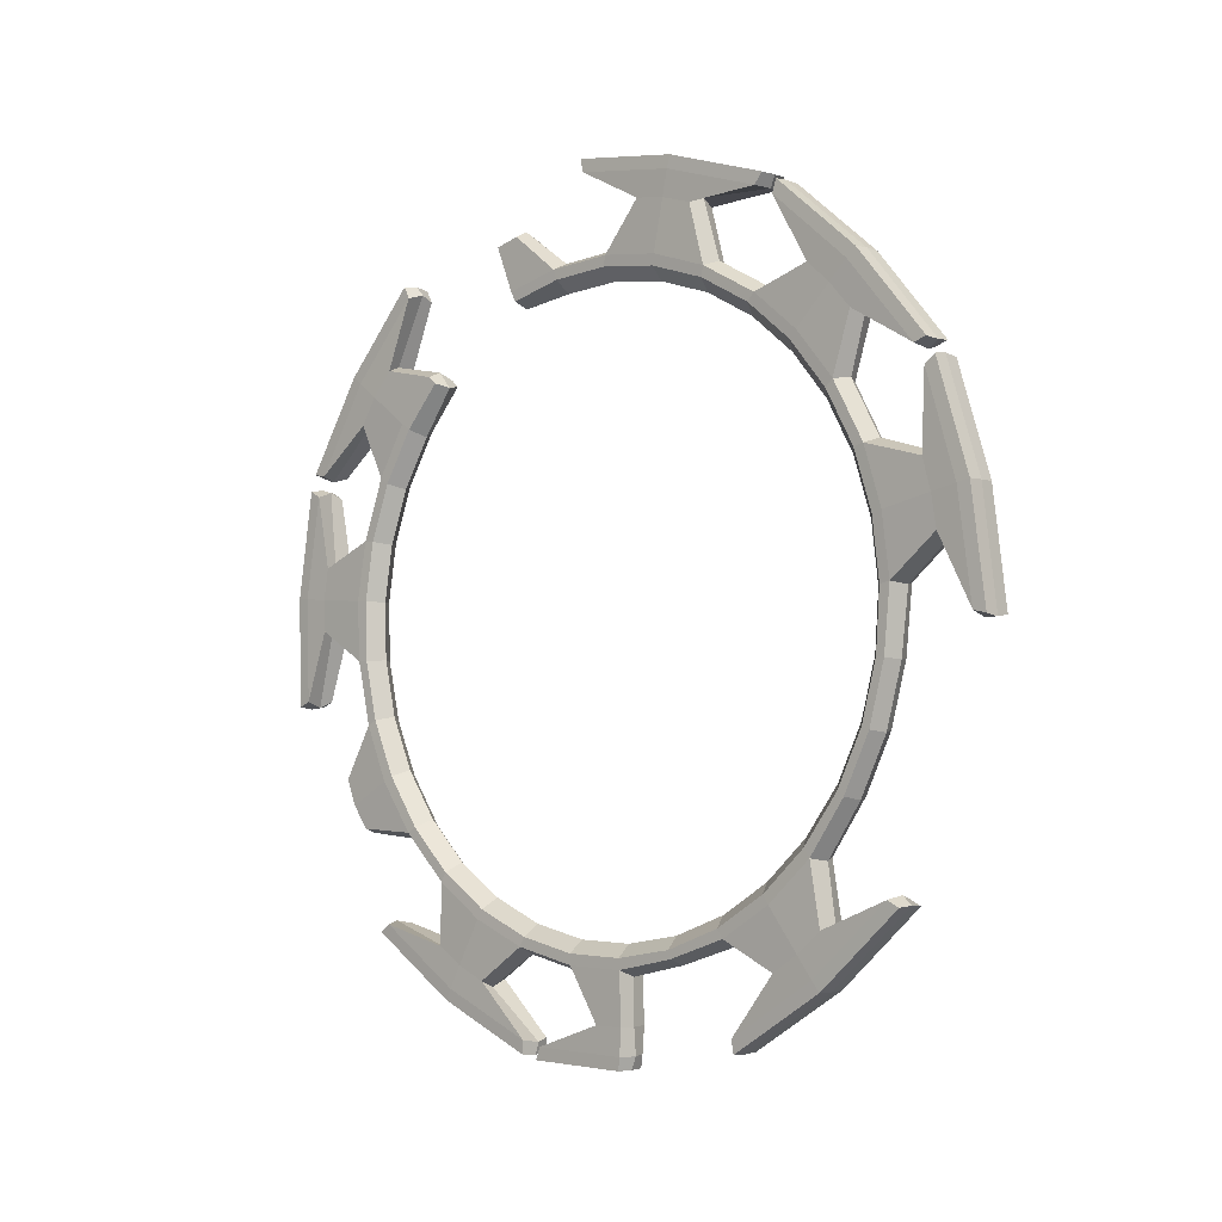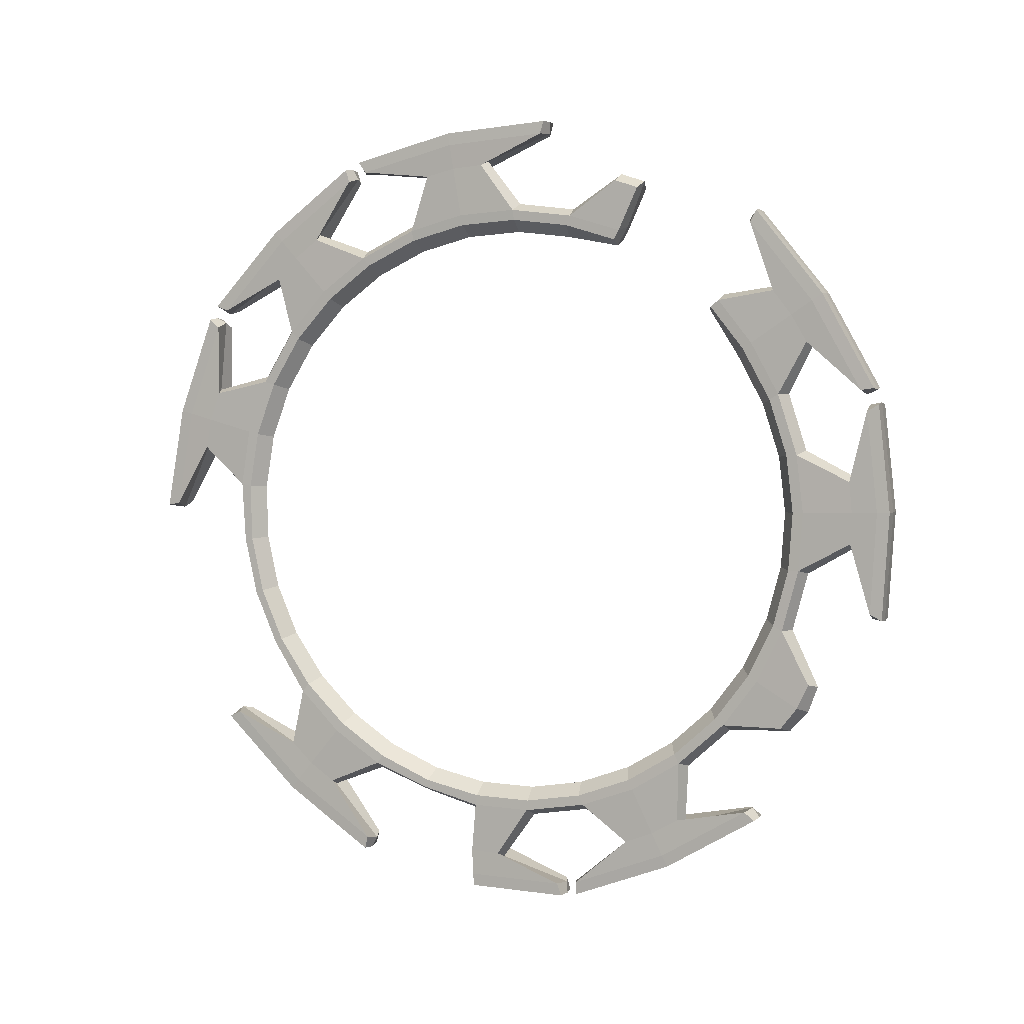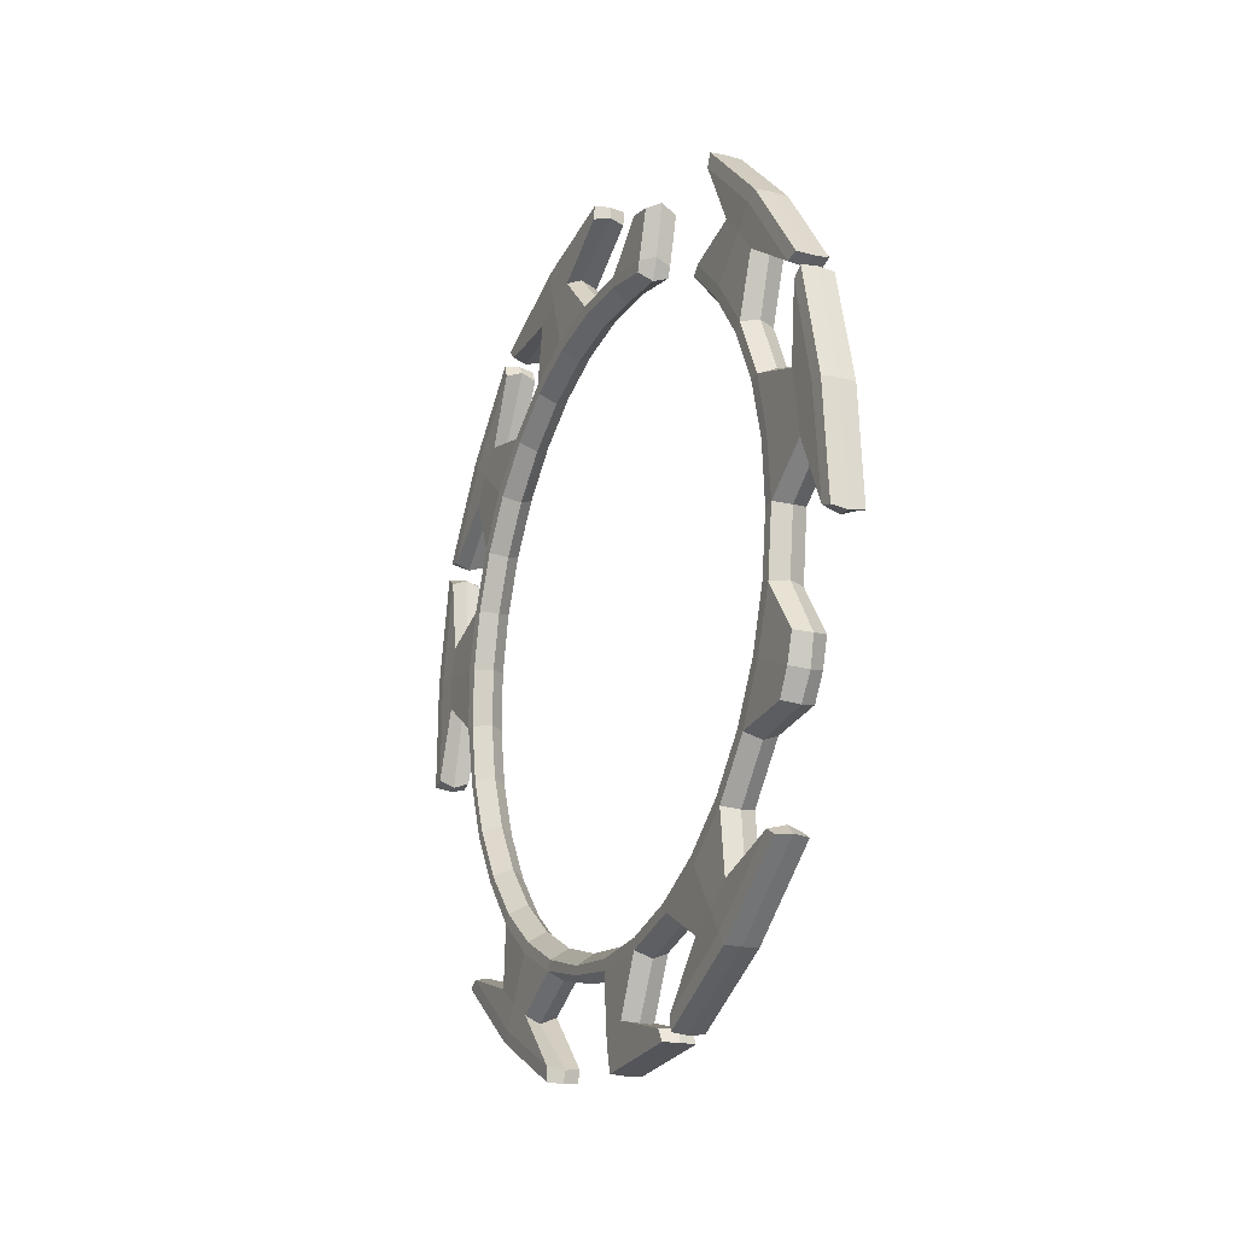
<metadata>
{"format":"obj","ext":"obj","renderer":"f3d","projection":"perspective","resolution":1024,"background":"white","views":[{"elev":2.7,"azim":-30.2,"up":"+Z"},{"elev":-0.6,"azim":128.8,"up":"+Z"},{"elev":-29.5,"azim":173.1,"up":"+Z"}]}
</metadata>
<code>
o Circle_Circle.001
v -1.856 0.9075 -21.46
v -2.989 4.659 -20.92
v -3.972 7.957 -19.75
v -4.741 11.02 -17.95
v -5.447 13.95 -15.39
v -5.953 16.16 -12.55
v -6.174 17.85 -9.339
v -6.23 19.02 -5.561
v -6.111 19.44 -1.953
v -5.7 19.23 1.651
v -5.089 18.27 5.44
v -4.395 16.76 8.674
v -3.525 14.88 11.39
v -1.244 8.842 16.07
v -0.1925 5.74 17.15
v 1.022 2.021 17.74
v 2.057 -1.46 17.59
v 3.093 -4.84 16.75
v 4.051 -8.319 15.13
v 4.745 -11.22 13.05
v 5.343 -13.67 10.43
v 5.741 -15.8 7.124
v 5.859 -17.2 3.772
v 5.843 -17.94 0.2145
v 5.535 -17.93 -3.61
v 5.057 -17.36 -7.25
v 4.391 -16.14 -10.69
v 3.55 -14.36 -13.99
v 2.566 -12.06 -16.62
v 1.564 -9.281 -18.74
v 0.4048 -5.942 -20.23
v -0.7546 -2.554 -21.27
v -1.825 1.002 -20.82
v -2.861 4.434 -20.32
v -3.8 7.729 -19.16
v -4.606 10.77 -17.37
v -5.253 13.45 -15.02
v -5.715 15.66 -12.2
v -5.976 17.33 -8.999
v -6.028 18.4 -5.543
v -5.867 18.83 -1.954
v -5.5 18.61 1.639
v -4.94 17.73 5.105
v -4.208 16.24 8.321
v -3.383 14.38 11.01
v -1.173 8.515 15.5
v -0.1526 5.482 16.56
v 0.9587 2.079 17.09
v 2.029 -1.374 16.94
v 3.021 -4.753 16.11
v 3.898 -7.936 14.62
v 4.627 -10.81 12.55
v 5.184 -13.26 9.948
v 5.548 -15.22 6.924
v 5.705 -16.59 3.581
v 5.65 -17.35 0.04269
v 5.385 -17.45 -3.565
v 4.919 -16.9 -7.11
v 4.27 -15.71 -10.47
v 3.461 -13.93 -13.51
v 2.521 -11.62 -16.13
v 1.484 -8.87 -18.24
v 0.387 -5.772 -19.76
v -0.7295 -2.441 -20.63
v -1.424 -1.218 -24.45
v -4.016 7.367 -23.21
v -4.559 9.095 -22.54
v -4.948 10.75 -21.63
v -6.543 17.51 -15.49
v -6.783 18.55 -14.19
v -6.879 19.31 -12.7
v -7.08 22.2 -3.891
v -7.031 22.38 -1.969
v -6.798 22.31 -0.05373
v -5.398 20.13 8.619
v -5.047 19.28 10.32
v -4.537 18.23 11.86
v -1.418 10.15 18.7
v -0.9399 8.758 19.21
v 1.895 0.0653 20.74
v 2.411 -1.791 20.62
v 2.997 -3.585 20.22
v 5.19 -11.55 16.51
v 5.518 -13.07 15.37
v 5.877 -14.39 14.01
v 6.786 -19.28 6.444
v 6.806 -19.99 4.65
v 6.841 -20.42 2.768
v 3.558 -15.29 -17.56
v 2.999 -14.05 -18.93
v 2.501 -12.59 -20.09
v -0.8702 -2.957 -24.33
v -2.799 2.691 -26.23
v -3.183 3.963 -26.05
v -4.857 9.672 -23.96
v -6.228 15.02 -20.9
v -7.749 23.19 -8.244
v -7.498 23.86 -1.977
v -6.829 23.55 4.287
v -6.621 23.22 5.572
v -5.378 20.55 11.15
v -3.81 17.04 16.15
v 0.7796 4.074 22.49
v 2.59 -1.959 22.16
v 4.378 -7.846 20.77
v 4.703 -9.026 20.22
v 5.909 -14.01 16.55
v 6.947 -18.32 12.06
v 7.082 -19.05 10.94
v 7.286 -21.4 5.095
v 7.26 -22.76 -1.064
v 4.918 -19.11 -15.57
v 3.218 -15.05 -20.09
v 1.468 -10.28 -23.83
v -0.9928 -2.984 -25.92
v -2.916 2.918 -27.01
v -3.218 3.919 -26.86
v -4.956 9.975 -24.67
v -6.439 15.61 -21.42
v -7.978 23.88 -8.611
v -7.681 24.62 -1.985
v -7.005 24.26 4.644
v -6.841 24 5.656
v -5.494 21.2 11.56
v -3.868 17.46 16.84
v 0.7763 4.345 23.26
v 2.729 -2.027 22.92
v 4.582 -8.264 21.44
v 4.838 -9.193 21.01
v 6.154 -14.46 17.13
v 7.213 -19.03 12.38
v 7.319 -19.6 11.5
v 7.574 -22.09 5.313
v 7.507 -23.53 -1.203
v 5.137 -19.83 -15.88
v 3.377 -15.54 -20.68
v 1.488 -10.49 -24.61
v -1.045 -2.962 -26.68
v -2.076 4.885 -21.45
v -1.013 1.362 -21.96
v -3.946 11.67 -18.29
v -4.609 14.42 -15.88
v -5.384 18.58 -9.429
v -5.437 19.68 -5.881
v -4.872 19.9 1.813
v -4.297 19 5.372
v -2.617 15.3 11.69
v 0.7873 5.992 17.54
v -0.4039 9.438 16.23
v 1.928 2.499 18.08
v 4.137 -4.82 17.03
v 5.037 -8.087 15.51
v 6.415 -13.8 10.5
v 6.789 -15.8 7.391
v 6.898 -18.08 0.02011
v 6.568 -18.01 -3.721
v 6.081 -17.43 -7.433
v 5.401 -16.19 -10.95
v 4.601 -14.5 -14.2
v 2.483 -9.075 -19.27
v 1.335 -5.786 -20.67
v 0.2209 -2.512 -21.72
v -1.892 4.562 -19.69
v -0.8954 1.261 -20.16
v -2.794 7.732 -18.57
v -3.57 10.66 -16.85
v -4.191 13.23 -14.59
v -4.636 15.36 -11.87
v -4.887 16.97 -8.798
v -4.937 18 -5.474
v -4.782 18.41 -2.022
v -4.43 18.19 1.434
v -3.891 17.35 4.768
v -3.189 15.93 7.873
v -2.44 14.37 10.76
v 0.7134 5.578 15.8
v -0.3063 8.705 15.09
v 1.782 2.297 16.3
v 2.812 -1.024 16.15
v 3.766 -4.274 15.35
v 4.609 -7.335 13.92
v 5.311 -10.1 11.92
v 5.846 -12.46 9.426
v 6.196 -14.34 6.516
v 6.347 -15.66 3.302
v 6.294 -16.39 -0.1013
v 6.039 -16.49 -3.571
v 5.592 -15.95 -6.981
v 4.967 -14.81 -10.21
v 4.189 -13.1 -13.14
v 3.285 -10.88 -15.66
v 2.287 -8.233 -17.69
v 1.233 -5.254 -19.14
v 0.1587 -2.05 -19.98
v -3.139 7.681 -23.69
v -4.136 11.3 -22
v -6.039 19.31 -14.59
v -5.775 18.14 -15.84
v -6.116 19.98 -13
v -6.287 22.86 -4.102
v -5.986 22.97 0.001604
v -4.591 20.8 8.638
v -3.671 18.77 12.1
v -0.05572 9.213 19.57
v -0.5529 10.66 19.04
v 2.819 0.4382 21.07
v 3.998 -3.465 20.51
v 6.181 -11.39 16.81
v 6.917 -14.44 14.14
v 7.822 -19.3 6.607
v 7.88 -20.52 2.676
v 4.567 -15.35 -17.84
v 3.438 -12.46 -20.54
v -0.5585 -0.8681 -24.92
v 0.06292 -2.774 -24.41
v -2.194 3.934 -26.26
v -5.408 15.61 -20.82
v -6.869 23.45 -8.667
v -5.897 23.83 4.562
v -5.795 23.67 5.198
v -2.827 17.14 16.36
v 1.581 4.691 22.45
v 5.379 -7.893 20.64
v 5.54 -8.477 20.37
v 7.91 -18.29 11.75
v 7.976 -18.65 11.2
v 8.165 -22.58 -1.476
v 5.915 -19.06 -15.41
v 2.273 -9.741 -24.12
v -2.004 3.305 -26.35
v 0.01471 -3.034 -25.98
v -4.062 10.27 -24.78
v -2.302 4.085 -26.99
v -5.585 16.01 -21.44
v -6.792 24.94 -2.059
v -7.103 24.16 -8.812
v -6.111 24.54 4.699
v -4.601 21.52 11.51
v -5.985 24.35 5.476
v -2.954 17.68 16.88
v 3.636 -1.748 22.89
v 1.625 4.745 23.21
v 5.504 -8.108 21.35
v 7.066 -14.2 17.09
v 5.701 -8.821 21.02
v 8.121 -18.84 12.22
v 8.489 -21.85 5.25
v 8.202 -19.28 11.55
v 8.395 -23.29 -1.398
v 4.284 -15.28 -20.78
v 6.057 -19.64 -15.87
v 2.337 -10.12 -24.77
v -2.07 3.316 -27.1
v -0.1223 -2.805 -26.76
v -1.166 5.231 -21.07
v -0.03325 1.479 -21.61
v -2.07 8.554 -19.91
v -2.918 11.59 -18.1
v -3.624 14.52 -15.54
v -4.051 16.76 -12.71
v -4.351 18.42 -9.489
v -4.407 19.59 -5.711
v -4.208 20.04 -2.11
v -3.877 19.8 1.501
v -3.266 18.84 5.29
v -2.492 17.36 8.518
v -1.721 15.45 11.25
v 1.63 6.312 17
v 0.5591 9.408 15.92
v 2.845 2.593 17.59
v 3.96 -0.863 17.43
v 4.916 -4.268 16.6
v 5.874 -7.747 14.98
v 6.647 -10.62 12.89
v 7.166 -13.1 10.28
v 7.564 -15.23 6.974
v 7.762 -16.61 3.616
v 7.666 -17.37 0.06439
v 7.338 -17.37 -3.759
v 6.861 -16.8 -7.399
v 6.194 -15.58 -10.84
v 5.373 -13.79 -14.14
v 4.468 -11.46 -16.78
v 3.387 -8.709 -18.89
v 2.208 -5.376 -20.38
v 1.068 -1.982 -21.42
v -1.058 4.999 -20.47
v -0.02233 1.568 -20.96
v -1.996 8.295 -19.31
v -2.803 11.34 -17.52
v -3.449 14.01 -15.17
v -3.912 16.23 -12.35
v -4.173 17.9 -9.148
v -4.225 18.97 -5.692
v -4.064 19.4 -2.103
v -3.697 19.17 1.49
v -3.137 18.3 4.957
v -2.405 16.81 8.172
v -1.613 14.94 10.86
v 1.651 6.047 16.41
v 0.5972 9.071 15.35
v 2.762 2.644 16.94
v 3.833 -0.8087 16.79
v 4.824 -4.188 15.96
v 5.701 -7.37 14.48
v 6.431 -10.24 12.4
v 6.987 -12.7 9.8
v 7.351 -14.65 6.775
v 7.508 -16.03 3.433
v 7.453 -16.78 -0.1058
v 7.188 -16.89 -3.713
v 6.723 -16.33 -7.259
v 6.074 -15.14 -10.61
v 5.264 -13.36 -13.66
v 4.324 -11.06 -16.28
v 3.287 -8.304 -18.39
v 2.19 -5.206 -19.91
v 1.074 -1.876 -20.77
v -2.657 9.692 -22.7
v -2.213 7.933 -23.36
v -3.145 11.32 -21.78
v -4.98 19.12 -14.34
v -4.773 18.06 -15.63
v -5.108 19.87 -12.84
v -5.129 22.97 -2.126
v -5.277 22.77 -4.04
v -4.995 22.88 -0.2022
v -3.145 19.87 10.16
v -3.595 20.69 8.47
v -2.734 18.8 11.71
v 0.8302 9.313 19.07
v 0.3524 10.7 18.55
v 4.314 -1.194 20.47
v 3.698 0.631 20.6
v 4.8 -3.019 20.07
v 7.42 -12.47 15.21
v 6.993 -10.98 16.36
v 7.68 -13.83 13.86
v 8.708 -19.39 4.493
v 8.59 -18.71 6.296
v 8.644 -19.85 2.619
v 4.901 -13.45 -19.08
v 5.361 -14.73 -17.71
v 4.305 -12.02 -20.24
v 0.3788 -0.6524 -24.59
v 0.933 -2.391 -24.47
v -2.954 10.27 -24.11
v -1.38 4.528 -26.2
v -4.425 15.58 -21.05
v -5.596 24.46 -2.134
v -5.946 23.76 -8.392
v -5.025 24.11 4.139
v -3.476 21.15 10.99
v -4.818 23.79 5.424
v -2.007 17.6 16
v 4.493 -1.362 22
v 2.583 4.64 22.34
v 6.181 -7.28 20.62
v 7.812 -13.41 16.39
v 6.506 -8.46 20.07
v 8.751 -17.76 11.91
v 9.188 -20.81 4.938
v 8.885 -18.48 10.79
v 9.064 -22.2 -1.212
v 5.12 -14.45 -20.25
v 6.721 -18.54 -15.72
v 3.271 -9.711 -23.97
v -0.9959 3.256 -26.38
v 0.8103 -2.418 -26.07
v -3.152 10.54 -24.81
v -1.448 4.475 -27.01
v -4.669 16.17 -21.57
v -5.878 25.18 -2.133
v -6.208 24.44 -8.757
v -5.235 24.81 4.498
v -3.691 21.77 11.41
v -5.071 24.56 5.51
v -2.098 18.02 16.7
v 4.532 -1.461 22.77
v 2.546 4.901 23.11
v 6.353 -7.708 21.29
v 7.957 -13.9 16.98
v 6.608 -8.638 20.86
v 8.983 -18.47 12.23
v 9.378 -21.53 5.164
v 9.089 -19.04 11.35
v 9.278 -22.98 -1.349
v 5.18 -14.97 -20.83
v 6.907 -19.27 -16.03
v 3.258 -9.933 -24.76
v -1.146 3.473 -27.16
v 0.7255 -2.406 -26.83
f 208 337 273 152
f 304 272 273 305
f 4 3 35 36
f 247 385 386 248
f 369 231 254 392
f 311 310 278 279
f 380 242 241 379
f 266 267 299 298
f 340 210 226 363
f 385 247 249 387
f 382 244 246 384
f 260 261 293 292
f 352 350 373 375
f 359 360 383 382
f 367 365 388 390
f 350 351 374 373
f 358 356 379 381
f 365 366 389 388
f 356 357 380 379
f 349 347 370 372
f 364 362 385 387
f 347 348 371 370
f 355 353 376 378
f 362 363 386 385
f 368 369 392 391
f 353 354 377 376
f 361 359 382 384
f 339 340 363 362
f 325 326 351 350
f 344 342 365 367
f 342 343 366 365
f 338 336 359 361
f 198 323 259 142
f 265 266 298 297
f 336 337 360 359
f 262 263 295 294
f 153 275 338 209
f 330 328 353 355
f 328 329 354 353
f 345 346 369 368
f 335 333 356 358
f 321 319 347 349
f 333 334 357 356
f 319 320 348 347
f 341 339 362 364
f 327 325 350 352
f 383 245 244 382
f 265 146 202 329
f 304 305 181 180
f 304 180 179 303
f 303 179 178 302
f 302 178 176 300
f 300 176 177 301
f 298 174 173 297
f 285 161 162 286
f 297 173 172 296
f 18 17 49 50
f 296 172 171 295
f 295 171 170 294
f 294 170 169 293
f 390 388 250 252
f 387 249 227 364
f 293 169 168 292
f 389 251 250 388
f 284 160 161 285
f 27 26 58 59
f 145 146 265 264
f 384 246 225 361
f 373 235 237 375
f 343 212 228 366
f 317 316 284 285
f 286 256 288 318
f 370 232 234 372
f 162 32 92 215
f 255 257 289 287
f 354 220 239 377
f 259 260 292 291
f 363 226 248 386
f 11 10 42 43
f 348 216 233 371
f 320 195 216 348
f 334 206 222 357
f 366 228 251 389
f 1 32 64 33
f 327 201 145 264
f 267 147 175 299
f 322 323 198 197
f 372 234 217 349
f 337 208 224 360
f 378 240 221 355
f 381 243 223 358
f 234 232 118 119
f 249 247 133 134
f 232 233 117 118
f 240 238 124 125
f 248 132 133 247
f 254 138 116 253
f 239 123 124 238
f 246 244 130 131
f 237 235 121 122
f 245 129 130 244
f 252 250 136 137
f 236 120 121 235
f 243 241 127 128
f 251 135 136 250
f 242 126 127 241
f 122 121 98 99
f 130 129 106 107
f 137 136 113 114
f 121 120 97 98
f 128 127 104 105
f 136 135 112 113
f 127 126 103 104
f 25 24 56 57
f 119 118 95 96
f 134 133 110 111
f 118 117 94 95
f 125 124 101 102
f 133 132 109 110
f 138 115 93 116
f 329 202 220 354
f 124 123 100 101
f 131 130 107 108
f 110 109 86 87
f 98 97 72 73
f 114 113 90 91
f 204 205 78 79
f 113 112 89 90
f 277 278 310 309
f 107 84 85 108
f 199 197 70 71
f 107 106 83 84
f 197 198 69 70
f 102 101 76 77
f 101 100 75 76
f 115 92 65 93
f 105 104 81 82
f 96 95 67 68
f 104 103 80 81
f 95 94 66 67
f 111 110 87 88
f 99 98 73 74
f 189 59 58 188
f 188 58 57 187
f 175 45 44 174
f 187 57 56 186
f 174 44 43 173
f 186 56 55 185
f 173 43 42 172
f 185 55 54 184
f 172 42 41 171
f 184 54 53 183
f 171 41 40 170
f 183 53 52 182
f 318 194 193 317
f 170 40 39 169
f 182 52 51 181
f 164 33 64 194
f 169 39 38 168
f 181 51 50 180
f 194 64 63 193
f 168 38 37 167
f 180 50 49 179
f 193 63 62 192
f 167 37 36 166
f 179 49 48 178
f 192 62 61 191
f 166 36 35 165
f 178 48 47 176
f 191 61 60 190
f 165 35 34 163
f 176 47 46 177
f 206 150 16 80
f 78 14 15 79
f 288 164 194 318
f 67 66 2 3
f 68 4 141 196
f 90 89 28 29
f 91 30 160 213
f 148 15 16 150
f 68 67 3 4
f 195 66 94 216
f 91 90 29 30
f 81 80 16 17
f 82 18 151 207
f 142 141 4 5
f 160 30 31 161
f 82 81 17 18
f 28 27 59 60
f 70 69 5 6
f 71 7 143 199
f 162 161 31 32
f 65 1 140 214
f 151 18 19 152
f 13 12 44 45
f 71 70 6 7
f 92 32 1 65
f 9 8 40 41
f 84 83 19 20
f 85 21 153 209
f 12 11 43 44
f 144 143 7 8
f 85 84 20 21
f 73 72 8 9
f 74 10 145 201
f 153 21 22 154
f 175 147 13 45
f 73 9 10 74
f 87 86 22 23
f 88 24 155 211
f 145 10 11 146
f 87 23 24 88
f 76 75 11 12
f 77 13 147 203
f 156 155 24 25
f 77 76 12 13
f 79 15 148 204
f 157 156 25 26
f 158 157 26 27
f 139 140 1 2
f 163 34 33 164
f 159 158 27 28
f 190 60 59 189
f 139 2 66 195
f 157 158 281 280
f 144 8 72 200
f 210 86 109 226
f 155 156 279 278
f 314 190 189 313
f 177 149 269 301
f 212 89 112 228
f 99 74 201 219
f 3 2 34 35
f 291 167 166 290
f 208 83 106 224
f 215 92 115 231
f 220 202 75 100
f 111 88 211 227
f 312 311 279 280
f 276 154 210 340
f 276 277 309 308
f 245 224 106 129
f 231 115 138 254
f 220 100 123 239
f 248 226 109 132
f 315 191 190 314
f 242 222 103 126
f 314 313 281 282
f 251 228 112 135
f 236 218 97 120
f 131 108 225 246
f 32 31 63 64
f 321 196 141 258
f 222 242 380 357
f 377 239 238 376
f 322 197 199 324
f 213 160 284 344
f 218 236 374 351
f 26 25 57 58
f 243 381 379 241
f 358 223 207 335
f 371 233 232 370
f 355 221 203 330
f 390 252 229 367
f 288 287 163 164
f 230 214 345 368
f 22 21 53 54
f 17 16 48 49
f 144 200 326 262
f 349 217 196 321
f 391 253 230 368
f 19 18 50 51
f 8 7 39 40
f 282 283 315 314
f 143 144 262 261
f 24 23 55 56
f 271 272 304 303
f 364 227 211 341
f 16 15 47 48
f 195 320 255 139
f 316 192 191 315
f 374 236 235 373
f 332 269 149 205
f 23 22 54 55
f 151 152 273 272
f 287 288 256 255
f 361 225 209 338
f 392 254 253 391
f 6 5 37 38
f 269 268 300 301
f 201 327 352 219
f 208 152 19 83
f 216 94 117 233
f 31 30 62 63
f 310 186 185 309
f 309 185 184 308
f 317 193 192 316
f 313 189 188 312
f 306 182 181 305
f 10 9 41 42
f 142 5 69 198
f 140 139 255 256
f 311 187 186 310
f 15 14 46 47
f 200 72 97 218
f 308 184 183 307
f 46 14 149 177
f 141 142 259 258
f 93 65 214 230
f 210 154 22 86
f 30 29 61 62
f 7 6 38 39
f 299 175 174 298
f 282 159 212 343
f 20 19 51 52
f 29 28 60 61
f 202 146 11 75
f 2 1 33 34
f 149 14 78 205
f 312 188 187 311
f 212 159 28 89
f 300 268 270 302
f 332 331 268 269
f 319 257 255 320
f 156 157 280 279
f 342 283 282 343
f 367 229 213 344
f 290 258 259 291
f 319 321 258 257
f 342 344 284 283
f 333 271 270 334
f 333 335 272 271
f 307 183 182 306
f 322 260 259 323
f 335 207 151 272
f 322 324 261 260
f 346 345 256 286
f 336 274 273 337
f 336 338 275 274
f 325 263 262 326
f 325 327 264 263
f 283 284 316 315
f 339 277 276 340
f 21 20 52 53
f 339 341 278 277
f 5 4 36 37
f 328 266 265 329
f 290 166 165 289
f 328 330 267 266
f 375 237 219 352
f 274 275 307 306
f 147 267 330 203
f 346 286 162 215
f 224 245 383 360
f 292 168 167 291
f 257 258 290 289
f 345 214 140 256
f 148 150 270 268
f 313 312 280 281
f 273 274 306 305
f 326 200 218 351
f 308 307 275 276
f 369 346 215 231
f 116 93 230 253
f 114 91 213 229
f 96 68 196 217
f 108 85 209 225
f 102 77 203 221
f 206 80 103 222
f 105 82 207 223
f 128 105 223 243
f 119 96 217 234
f 137 114 229 252
f 122 99 219 237
f 376 238 240 378
f 125 102 221 240
f 134 111 227 249
f 158 159 282 281
f 332 205 204 331
f 331 204 148 268
f 318 317 285 286
f 341 211 155 278
f 270 271 303 302
f 293 261 262 294
f 263 264 296 295
f 206 334 270 150
f 296 264 265 297
f 324 199 143 261
f 289 165 163 287
f 153 154 276 275

</code>
